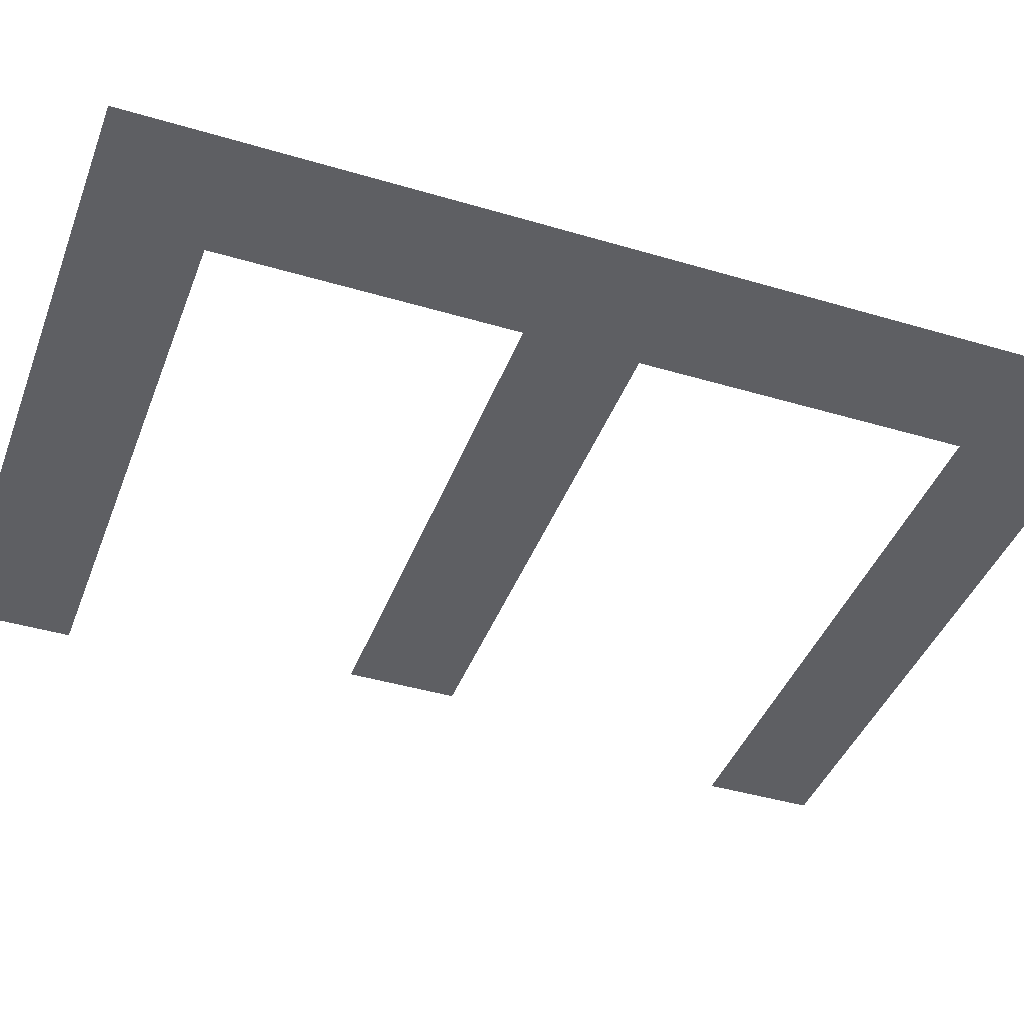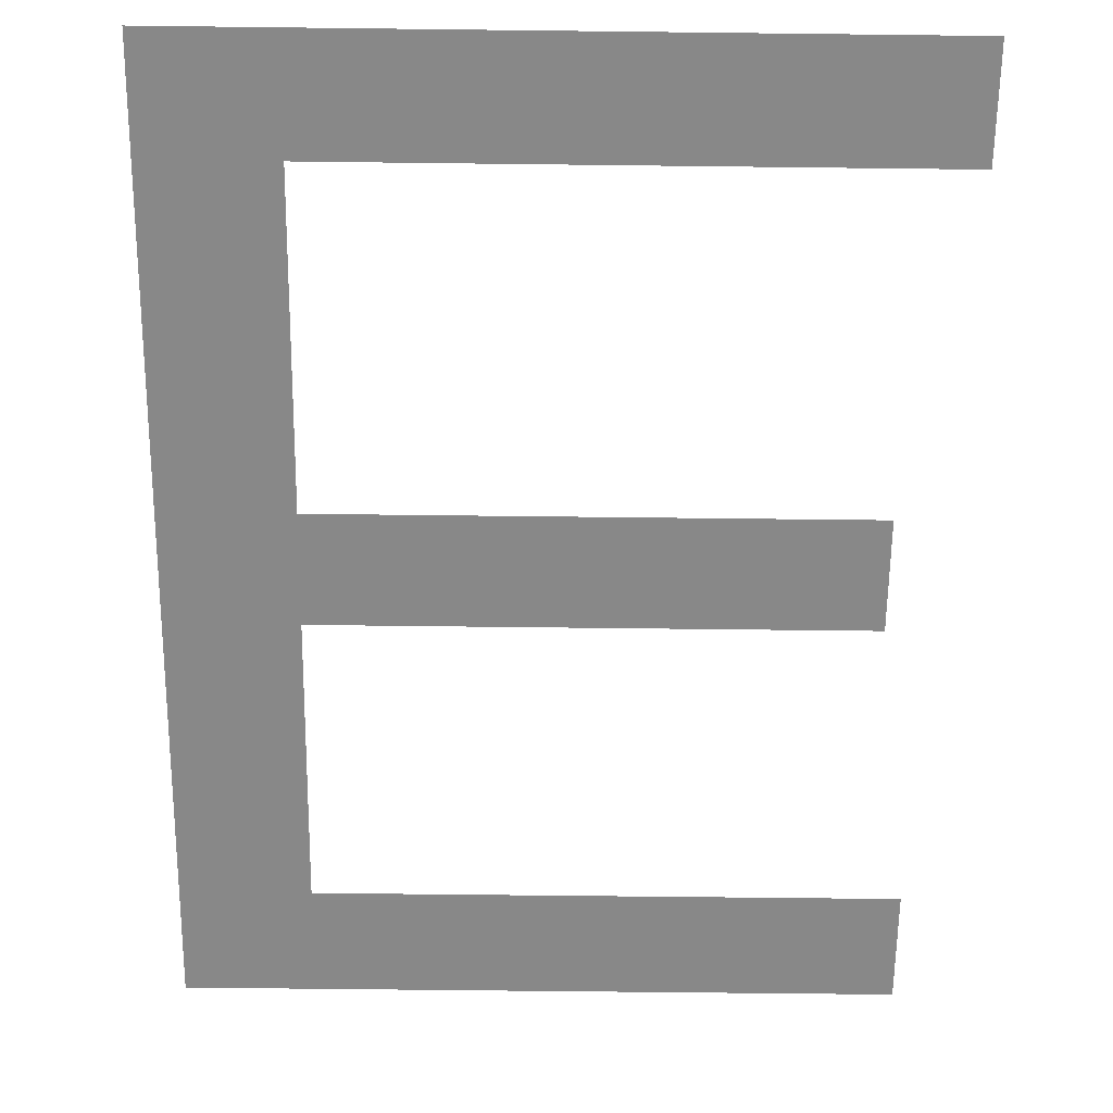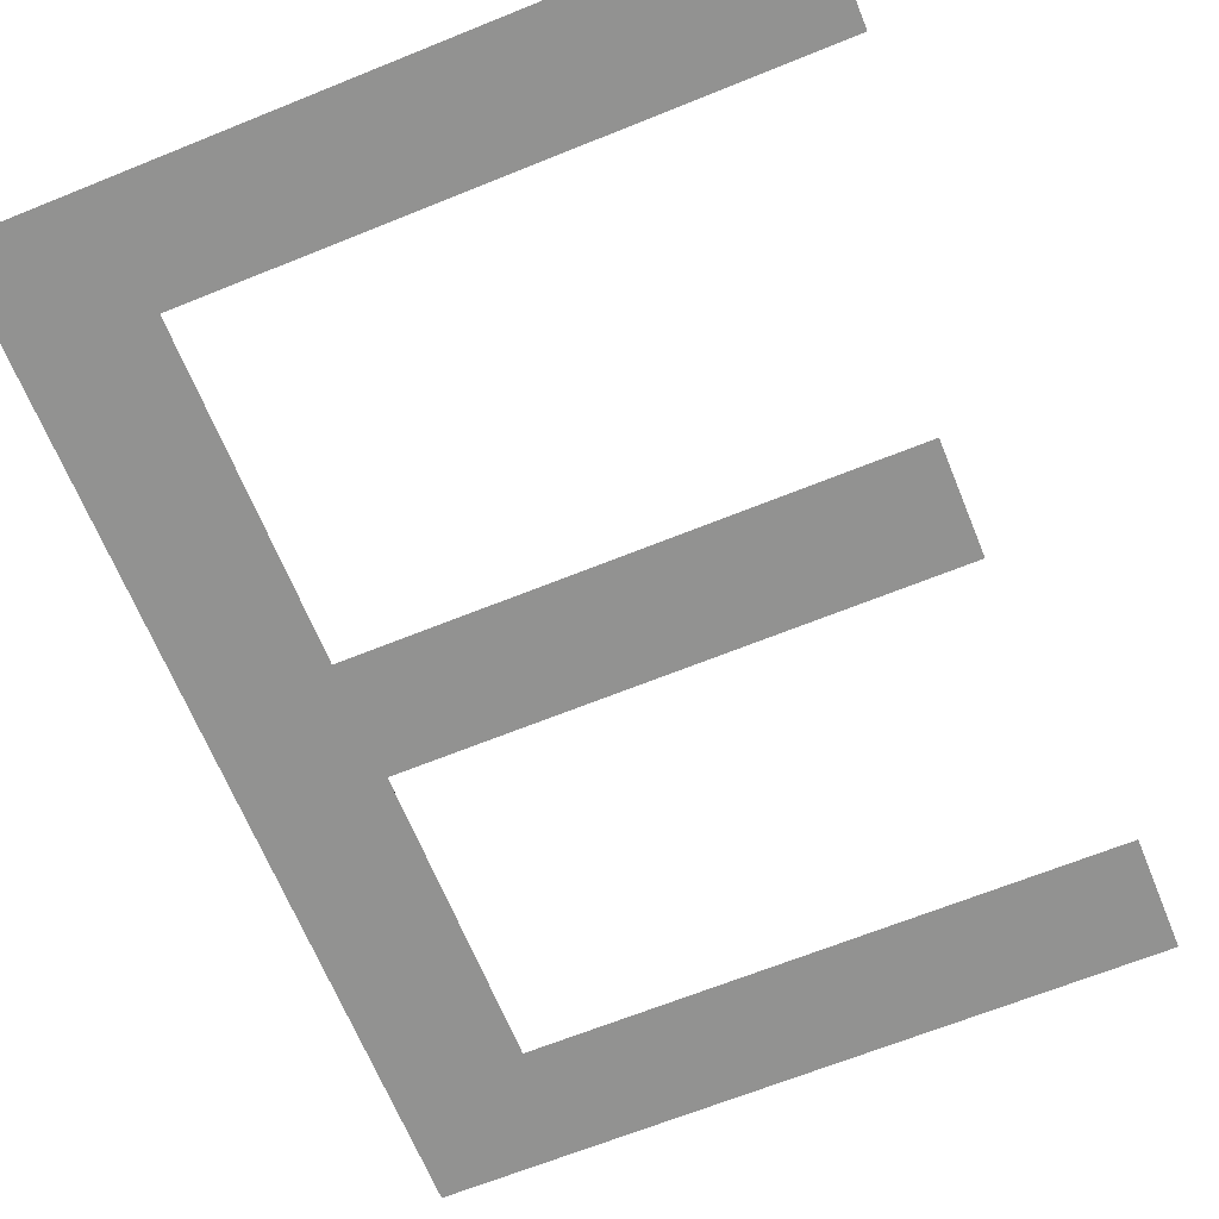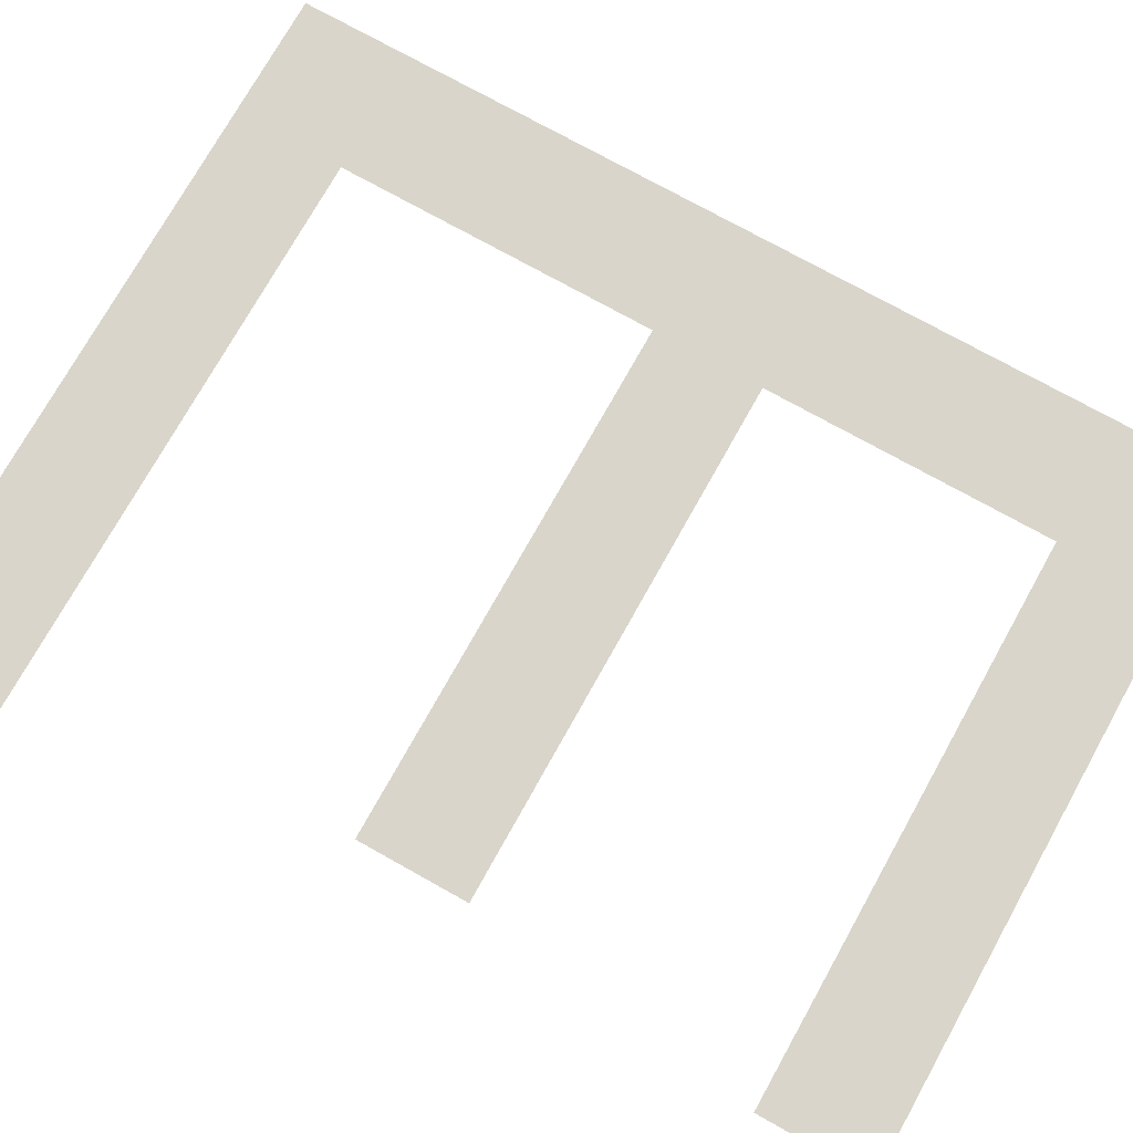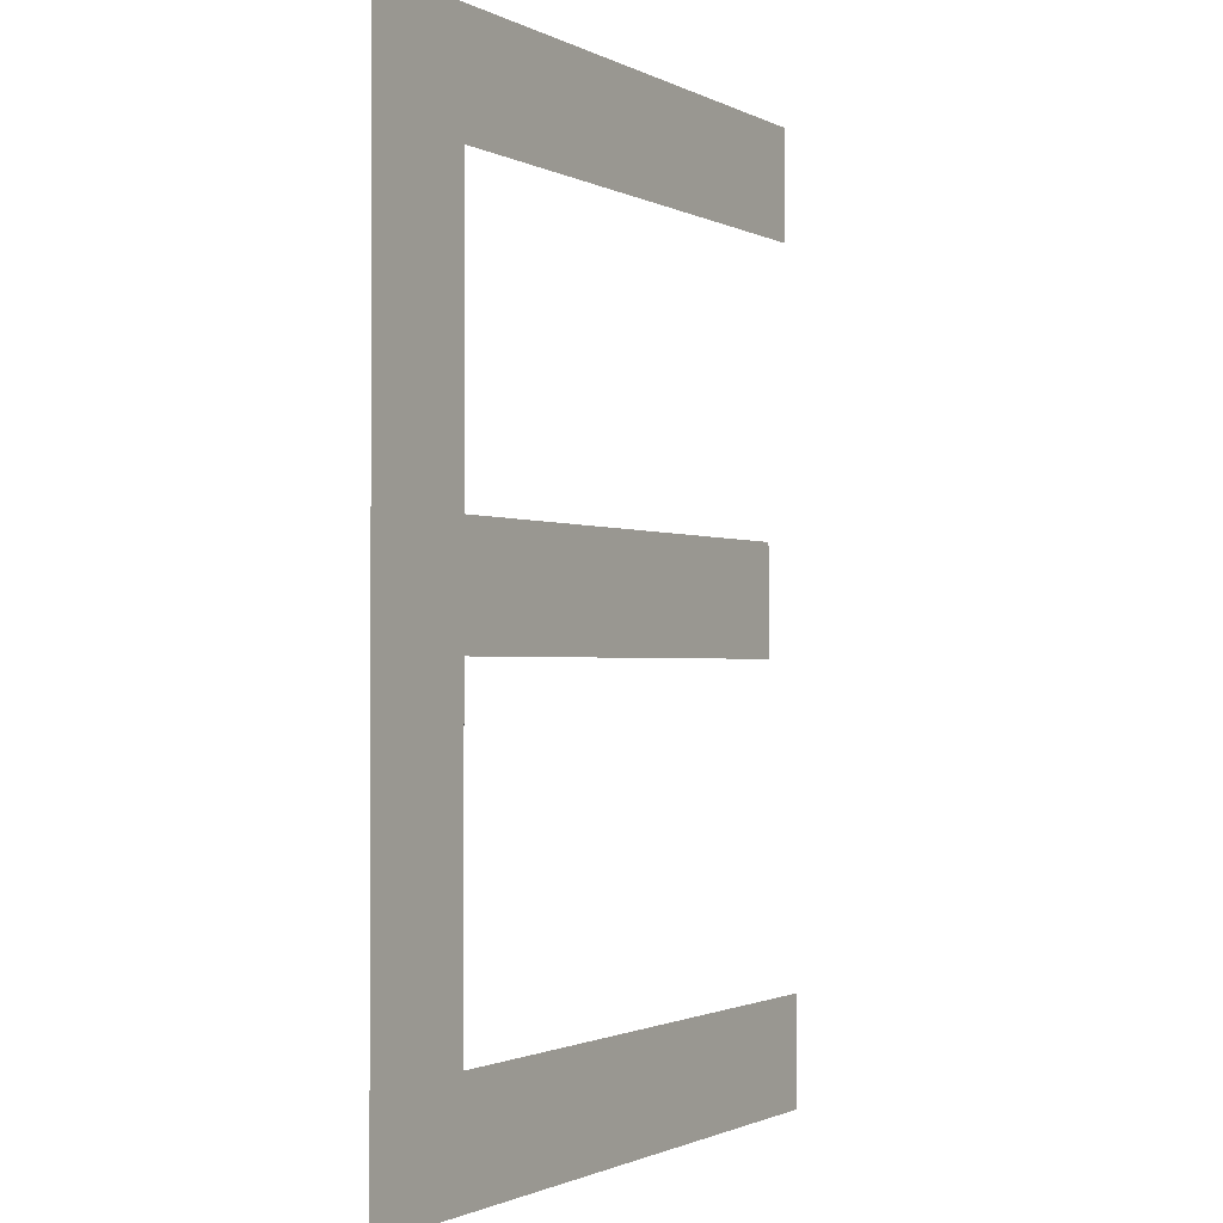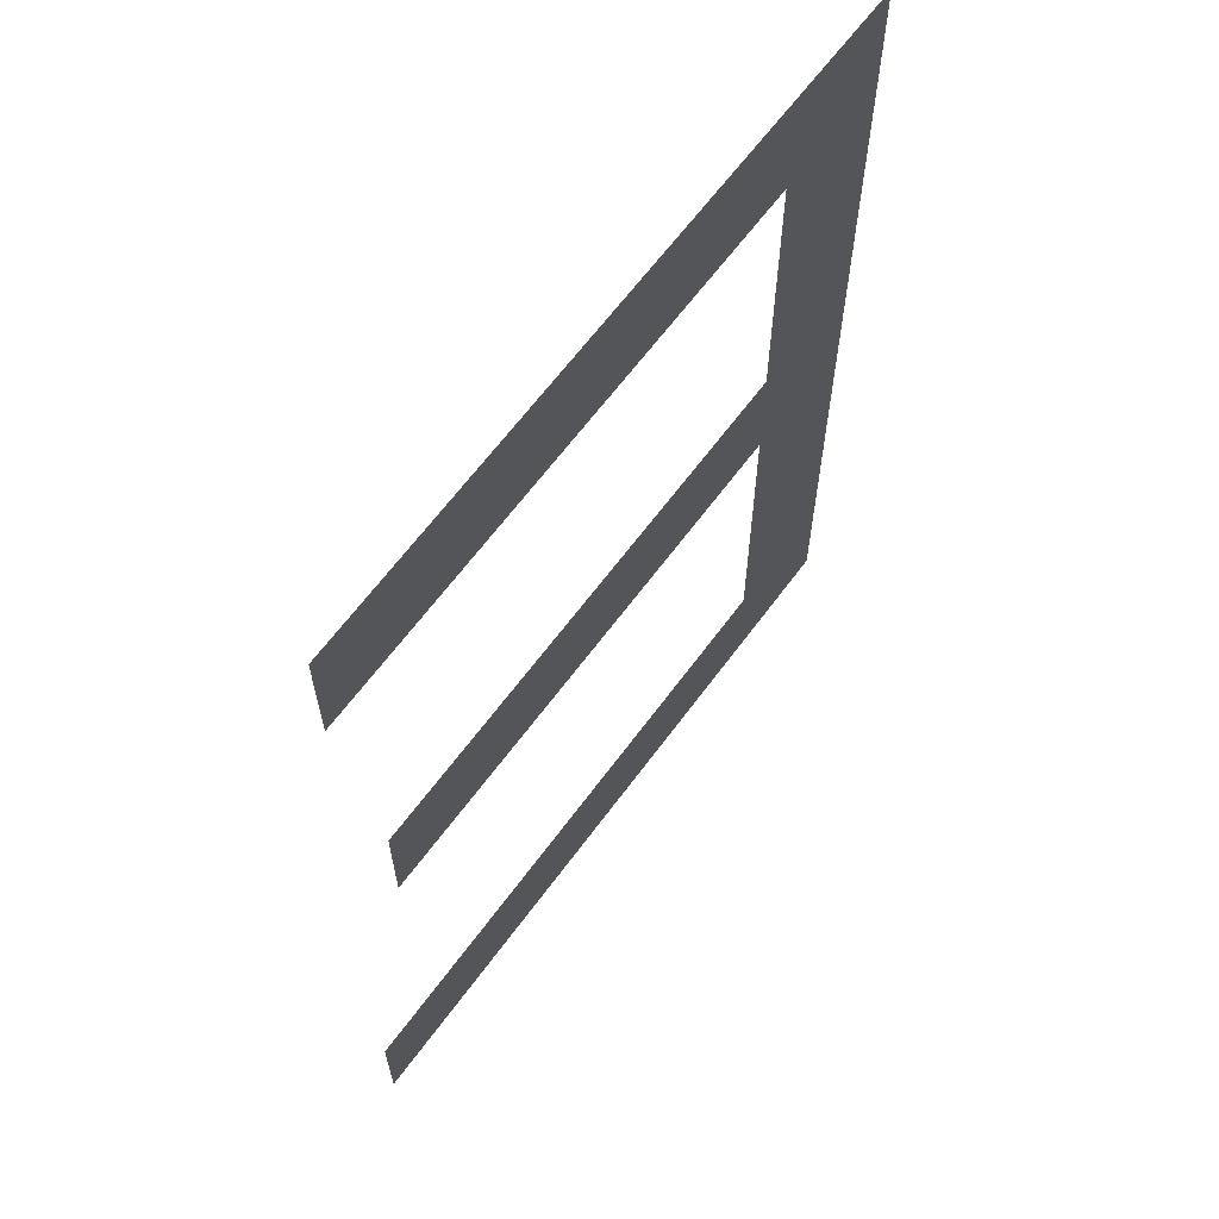
<metadata>
{"format":"obj","ext":"obj","renderer":"f3d","projection":"perspective","resolution":1024,"background":"white","views":[{"elev":-41.7,"azim":-109.8,"up":"+Z"},{"elev":-62.8,"azim":-0.7,"up":"+Z"},{"elev":-66.3,"azim":22.1,"up":"+Z"},{"elev":74.7,"azim":119.2,"up":"+Z"},{"elev":-1.3,"azim":-59.7,"up":"+Y"},{"elev":64.4,"azim":126.4,"up":"+Y"}]}
</metadata>
<code>
o E1/E/mesh28/mesh28-geometry#mesh28-geometry
v 0.44 -0.1355 0.4637
v 0.4441 -0.1391 0.4637
v 0.44 -0.1666 0.4637
v 0.4626 -0.1355 0.4637
v 0.4441 -0.163 0.4637
v 0.4626 -0.1391 0.4637
v 0.4633 -0.1666 0.4637
v 0.4441 -0.1487 0.4637
v 0.4633 -0.163 0.4637
v 0.4441 -0.1523 0.4637
v 0.4614 -0.1487 0.4637
v 0.4614 -0.1523 0.4637
f 1 2 3
f 2 1 4
f 3 2 1
f 4 1 2
f 5 3 2
f 2 3 5
f 2 4 6
f 6 4 2
f 3 5 7
f 7 5 3
f 5 2 8
f 8 2 5
f 7 5 9
f 9 5 7
f 5 8 10
f 10 8 5
f 11 10 8
f 8 10 11
f 10 11 12
f 12 11 10

</code>
